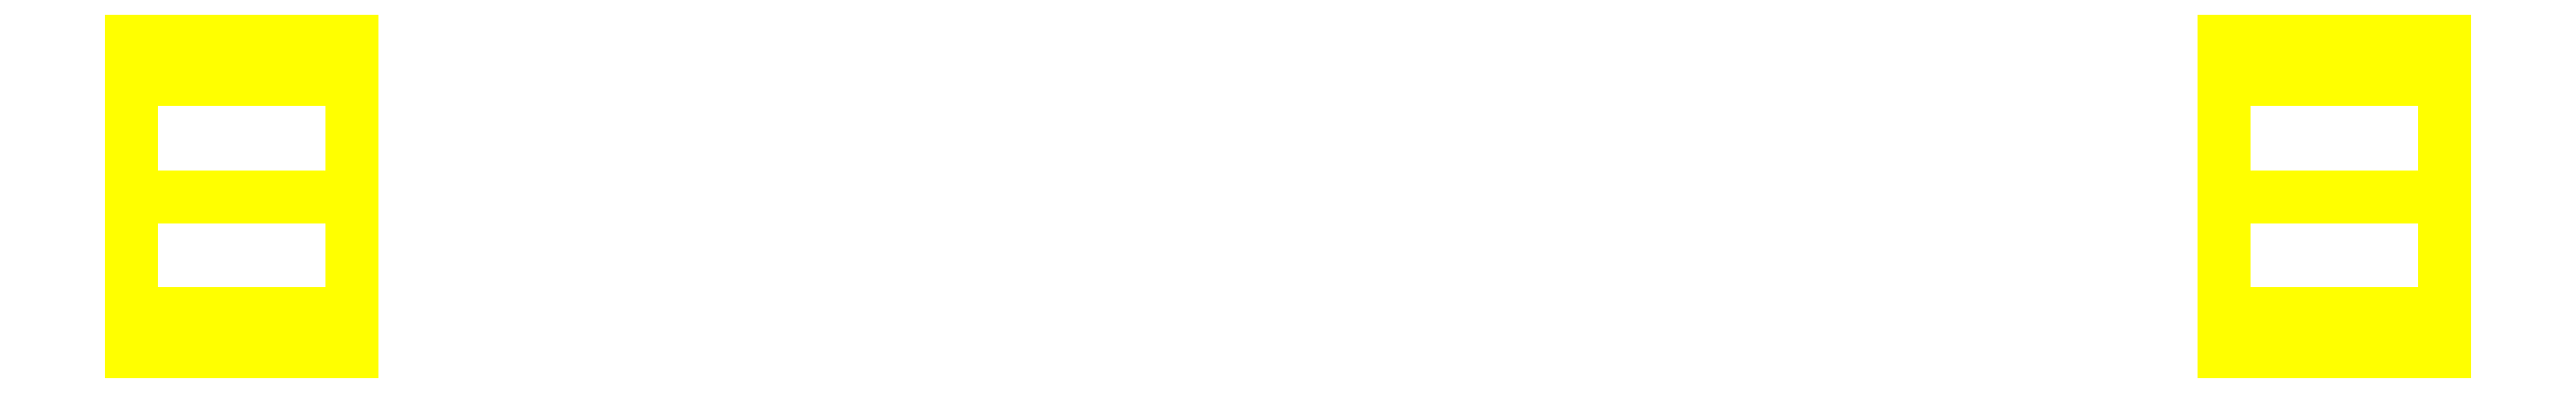
<metadata>
{"format":"dxf","ext":"dxf","renderer":"ezdxf+matplotlib","layout":"modelspace","background":"white","min_lineweight":24,"dpi":150}
</metadata>
<code>
0
SECTION
2
ENTITIES
0
3DFACE
8
WHEELS
10
-0.85
20
0.15
30
-1e-16
11
-0.85
21
0.1061
31
-0.1061
12
-1.05
22
0.1061
32
-0.1061
13
-1.05
23
0.15
33
-1e-16
0
3DFACE
8
WHEELS
10
-0.85
20
-0.1061
30
-0.1061
11
-0.85
21
-0.15
31
-1e-16
12
-1.05
22
-0.15
32
-1e-16
13
-1.05
23
-0.1061
33
-0.1061
0
3DFACE
8
WHEELS
10
-1.05
20
-0.1061
30
0.1061
11
-1.05
21
0.15
31
-1e-16
12
-1.05
22
0.1061
32
-0.1061
13
-1.05
23
-0.15
33
-1e-16
0
3DFACE
8
WHEELS
10
-1.05
20
-0.15
30
-1e-16
11
-1.05
21
0.1061
31
-0.1061
12
-1.05
22
0
32
-0.15
13
-1.05
23
-0.1061
33
-0.1061
0
3DFACE
8
WHEELS
10
0.85
20
-0.15
30
-1e-16
11
0.85
21
-0.1061
31
-0.1061
12
1.05
22
-0.1061
32
-0.1061
13
1.05
23
-0.15
33
-1e-16
0
3DFACE
8
WHEELS
10
0.85
20
0.1061
30
-0.1061
11
0.85
21
0.15
31
-1e-16
12
1.05
22
0.15
32
-1e-16
13
1.05
23
0.1061
33
-0.1061
0
3DFACE
8
WHEELS
10
1.05
20
0.1061
30
0.1061
11
1.05
21
-0.15
31
-1e-16
12
1.05
22
-0.1061
32
-0.1061
13
1.05
23
0.15
33
-1e-16
0
3DFACE
8
WHEELS
10
1.05
20
0.15
30
-1e-16
11
1.05
21
-0.1061
31
-0.1061
12
1.05
22
-2e-16
32
-0.15
13
1.05
23
0.1061
33
-0.1061
0
3DFACE
8
WHEELS
10
-0.85
20
0.1061
30
-0.1061
11
-0.85
21
0
31
-0.15
12
-1.05
22
0
32
-0.15
13
-1.05
23
0.1061
33
-0.1061
0
3DFACE
8
WHEELS
10
-0.85
20
0
30
-0.15
11
-0.85
21
-0.1061
31
-0.1061
12
-1.05
22
-0.1061
32
-0.1061
13
-1.05
23
0
33
-0.15
0
3DFACE
8
WHEELS
10
0.85
20
-0.1061
30
-0.1061
11
0.85
21
0
31
-0.15
12
1.05
22
-2e-16
32
-0.15
13
1.05
23
-0.1061
33
-0.1061
0
3DFACE
8
WHEELS
10
0.85
20
0
30
-0.15
11
0.85
21
0.1061
31
-0.1061
12
1.05
22
0.1061
32
-0.1061
13
1.05
23
-2e-16
33
-0.15
0
3DFACE
8
WHEELS
10
-0.85
20
-0.15
30
-1e-16
11
-0.85
21
-0.1061
31
0.1061
12
-1.05
22
-0.1061
32
0.1061
13
-1.05
23
-0.15
33
-1e-16
0
3DFACE
8
WHEELS
10
-0.85
20
-0.1061
30
0.1061
11
-0.85
21
0
31
0.15
12
-1.05
22
0
32
0.15
13
-1.05
23
-0.1061
33
0.1061
0
3DFACE
8
WHEELS
10
-0.85
20
0
30
0.15
11
-0.85
21
0.1061
31
0.1061
12
-1.05
22
0.1061
32
0.1061
13
-1.05
23
0
33
0.15
0
3DFACE
8
WHEELS
10
-0.85
20
0.1061
30
0.1061
11
-0.85
21
0.15
31
-1e-16
12
-1.05
22
0.15
32
-1e-16
13
-1.05
23
0.1061
33
0.1061
0
3DFACE
8
WHEELS
10
-1.05
20
0
30
0.15
11
-1.05
21
0.1061
31
0.1061
12
-1.05
22
0.15
32
-1e-16
13
-1.05
23
-0.1061
33
0.1061
0
3DFACE
8
WHEELS
10
0.85
20
0.15
30
-1e-16
11
0.85
21
0.1061
31
0.1061
12
1.05
22
0.1061
32
0.1061
13
1.05
23
0.15
33
-1e-16
0
3DFACE
8
WHEELS
10
0.85
20
0.1061
30
0.1061
11
0.85
21
0
31
0.15
12
1.05
22
-2e-16
32
0.15
13
1.05
23
0.1061
33
0.1061
0
3DFACE
8
WHEELS
10
0.85
20
0
30
0.15
11
0.85
21
-0.1061
31
0.1061
12
1.05
22
-0.1061
32
0.1061
13
1.05
23
-2e-16
33
0.15
0
3DFACE
8
WHEELS
10
0.85
20
-0.1061
30
0.1061
11
0.85
21
-0.15
31
-1e-16
12
1.05
22
-0.15
32
-1e-16
13
1.05
23
-0.1061
33
0.1061
0
3DFACE
8
WHEELS
10
1.05
20
-2e-16
30
0.15
11
1.05
21
-0.1061
31
0.1061
12
1.05
22
-0.15
32
-1e-16
13
1.05
23
0.1061
33
0.1061
0
VIEWPORT
8
0
10
144.7
20
101.2
30
0
40
391.1
41
222.2
68
     2
69
     1
0
VIEWPORT
8
0
10
139.2
20
100.8
30
0
40
222.8
41
161.3
68
     1
69
     2
0
ENDSEC
0
EOF

</code>
